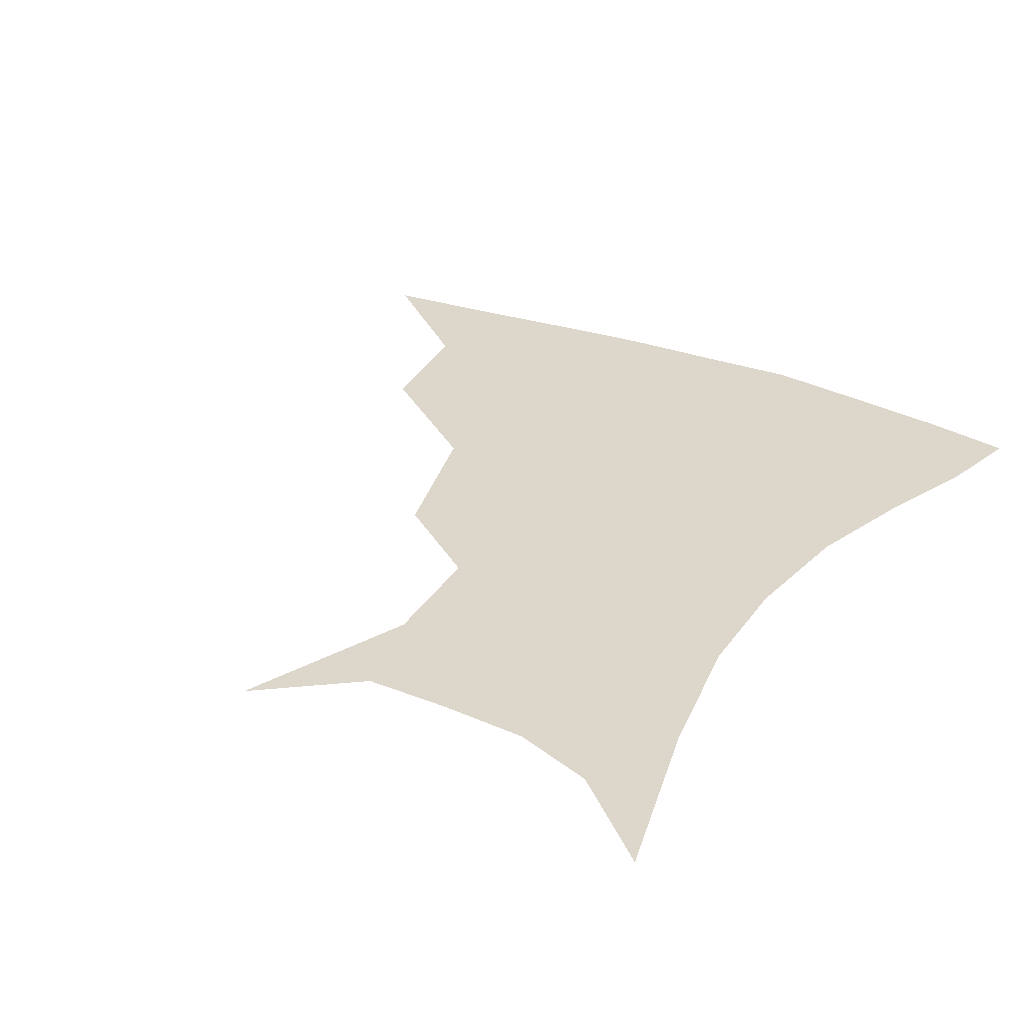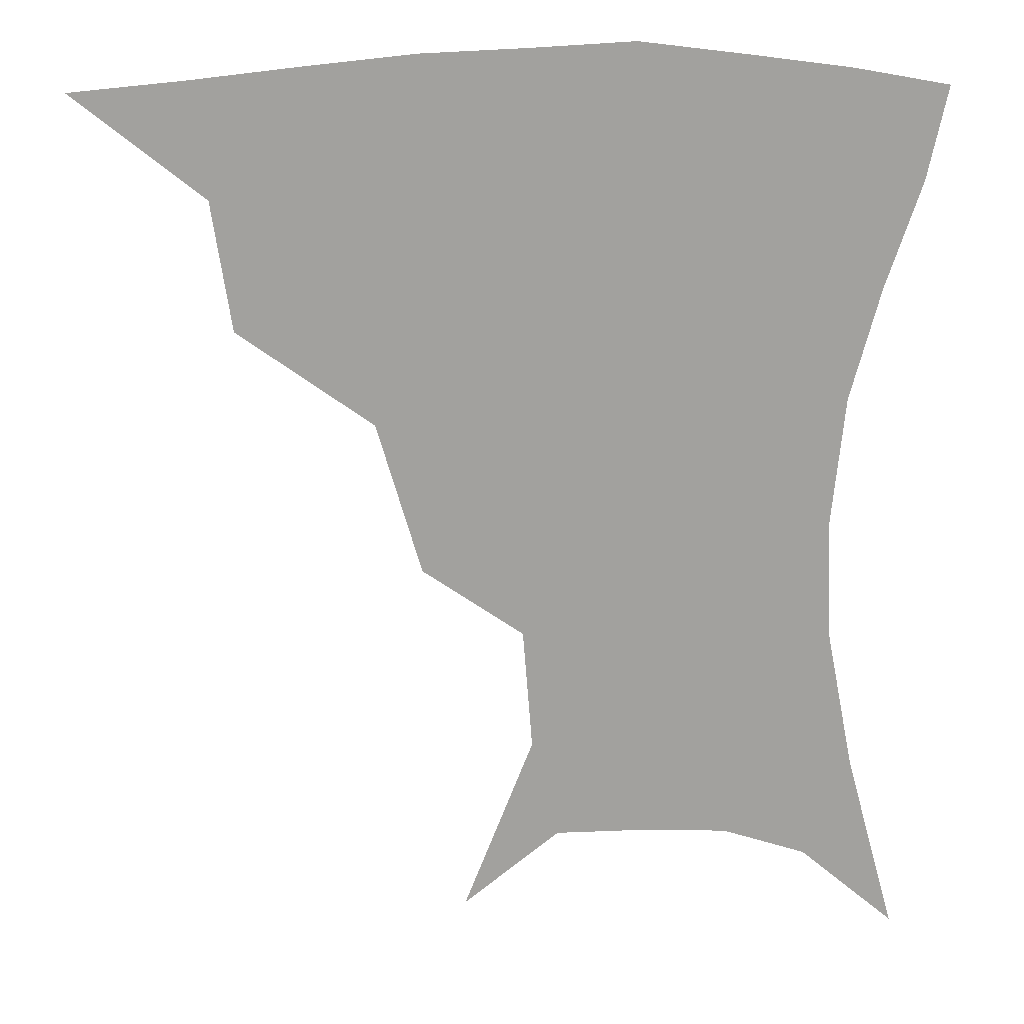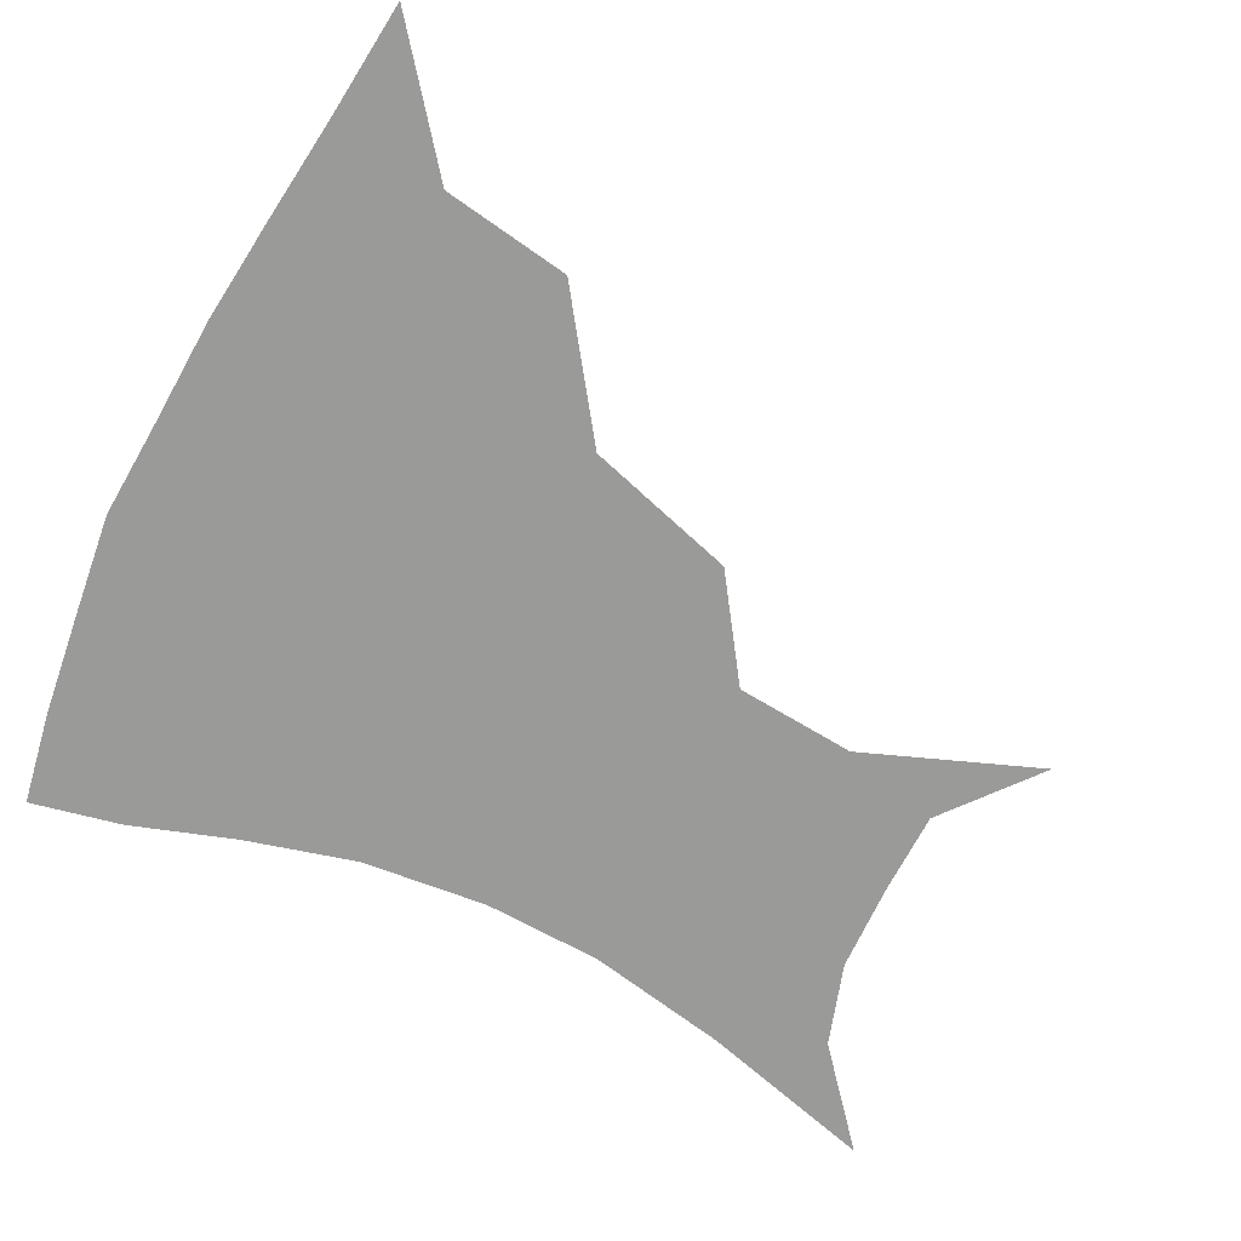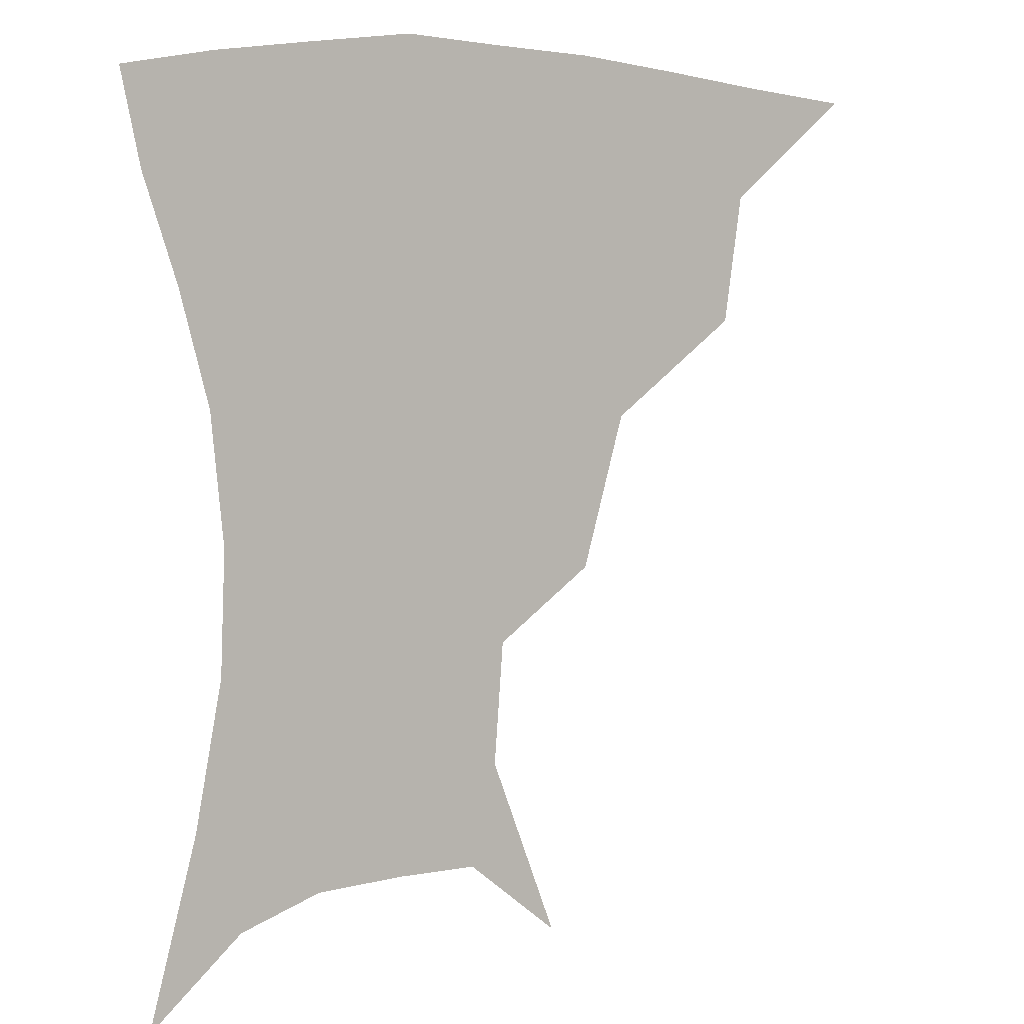
<metadata>
{"format":"obj","ext":"obj","renderer":"f3d","projection":"perspective","resolution":1024,"background":"white","views":[{"elev":30.6,"azim":30.8,"up":"+Z"},{"elev":18.3,"azim":-3.1,"up":"+Y"},{"elev":-69.2,"azim":-116.7,"up":"+Z"},{"elev":5.4,"azim":146.3,"up":"+Y"}]}
</metadata>
<code>
v 453 354.8 0
v 494.1 290.8 0
v 488.7 326.4 0
v 484.7 357.8 0
v 543.7 222.1 0
v 531.3 264.2 0
v 523.4 300.3 0
v 519 331.5 0
v 514.9 361.2 0
v 555 119.8 0
v 574.2 169.2 0
v 571.6 202.9 0
v 561.2 242.2 0
v 554.7 278 0
v 551.1 307.9 0
v 547.6 335.1 0
v 544.1 364.2 0
v 581.6 141.3 0
v 591.1 180 0
v 586.4 215.7 0
v 581.1 252.9 0
v 578.3 283.5 0
v 577.1 311.1 0
v 576.7 337.2 0
v 573.4 365.5 0
v 604.9 141.6 0
v 607.4 184.2 0
v 603.4 221 0
v 601.2 256.3 0
v 601.4 286.5 0
v 602.4 312.7 0
v 603.1 337.9 0
v 601.1 367 0
v 630 140.7 0
v 623.8 187.3 0
v 620.7 222.1 0
v 620.7 254.1 0
v 623.1 284.2 0
v 626.2 311.6 0
v 629.2 337.1 0
v 631.2 363.3 0
v 653.2 133.3 0
v 642 181.4 0
v 638.4 215.5 0
v 639 247.3 0
v 642.8 280.7 0
v 649 309.4 0
v 654.7 334.3 0
v 658.3 359.8 0
v 679.5 110.9 0
v 665.8 161.2 0
v 658.1 200.8 0
v 656.8 234.2 0
v 660.4 269.6 0
v 668.7 300.6 0
v 678.5 329.7 0
v 684 355.1 0
v 721 361 0
f 3 4 1
f 6 7 2
f 2 7 3
f 7 8 3
f 3 8 4
f 8 9 4
f 12 13 5
f 5 13 6
f 13 14 6
f 6 14 7
f 14 15 7
f 7 15 8
f 15 16 8
f 8 16 9
f 16 17 9
f 10 18 11
f 18 19 11
f 11 19 12
f 19 20 12
f 12 20 13
f 20 21 13
f 13 21 14
f 21 22 14
f 14 22 15
f 22 23 15
f 15 23 16
f 23 24 16
f 16 24 17
f 24 25 17
f 18 26 19
f 26 27 19
f 19 27 20
f 27 28 20
f 20 28 21
f 28 29 21
f 21 29 22
f 29 30 22
f 22 30 23
f 30 31 23
f 23 31 24
f 31 32 24
f 24 32 25
f 32 33 25
f 26 34 27
f 34 35 27
f 27 35 28
f 35 36 28
f 28 36 29
f 36 37 29
f 29 37 30
f 37 38 30
f 30 38 31
f 38 39 31
f 31 39 32
f 39 40 32
f 32 40 33
f 40 41 33
f 34 42 35
f 42 43 35
f 35 43 36
f 43 44 36
f 36 44 37
f 44 45 37
f 37 45 38
f 45 46 38
f 38 46 39
f 46 47 39
f 39 47 40
f 47 48 40
f 40 48 41
f 48 49 41
f 42 50 43
f 50 51 43
f 43 51 44
f 51 52 44
f 44 52 45
f 52 53 45
f 45 53 46
f 53 54 46
f 46 54 47
f 54 55 47
f 47 55 48
f 55 56 48
f 48 56 49
f 56 57 49

</code>
